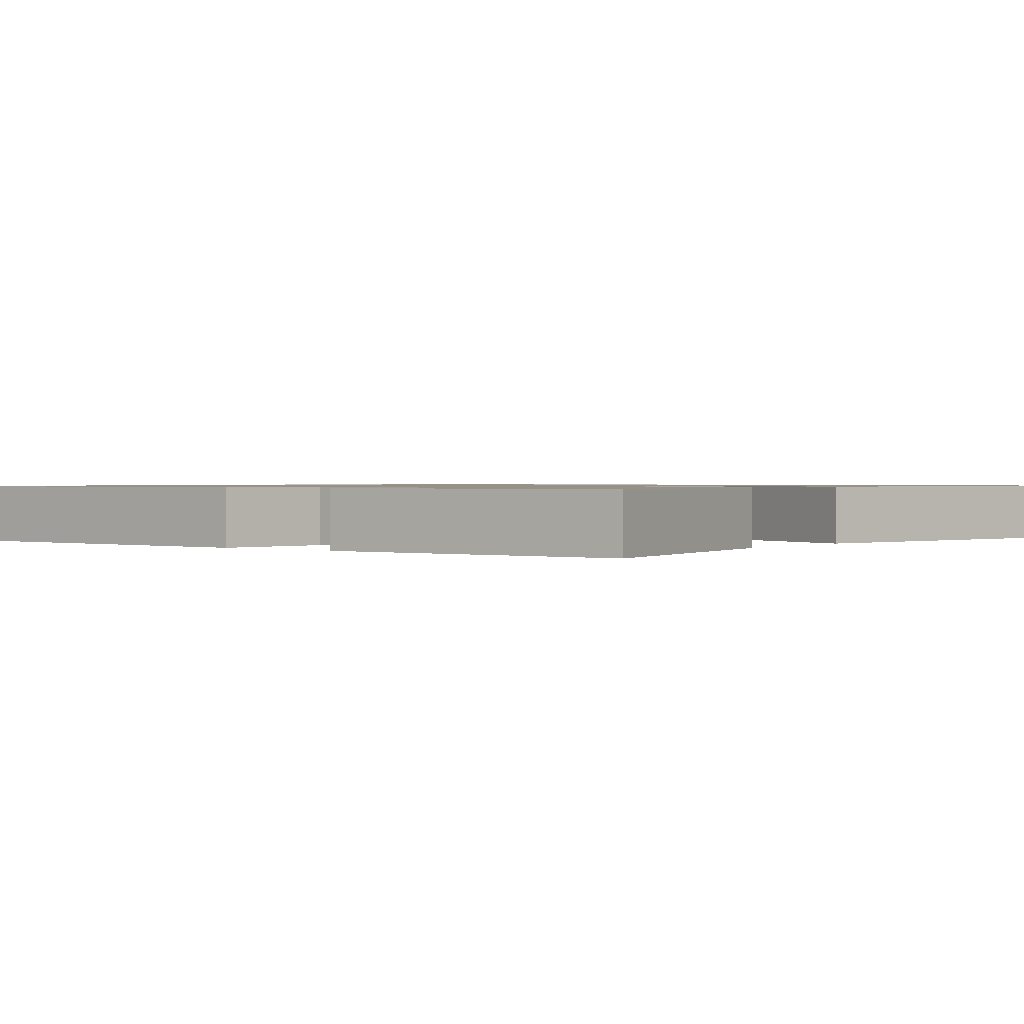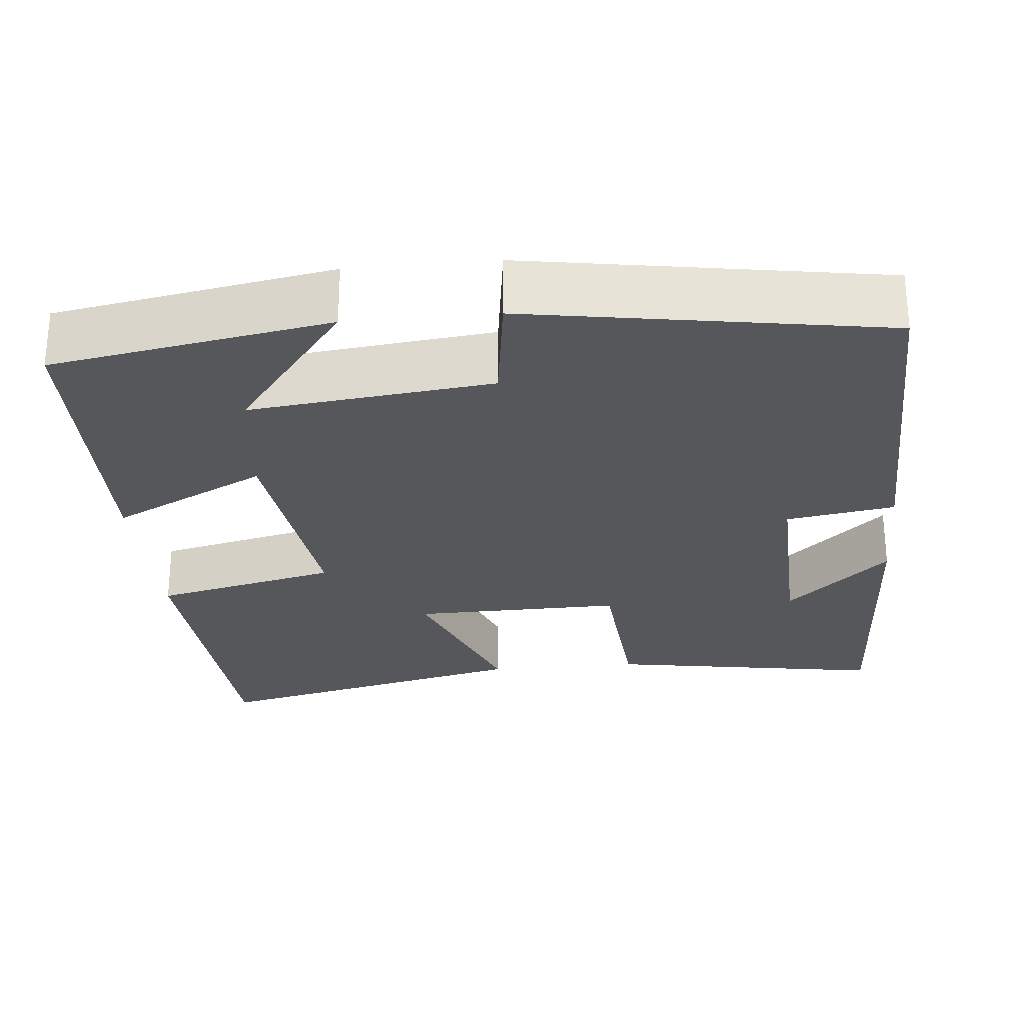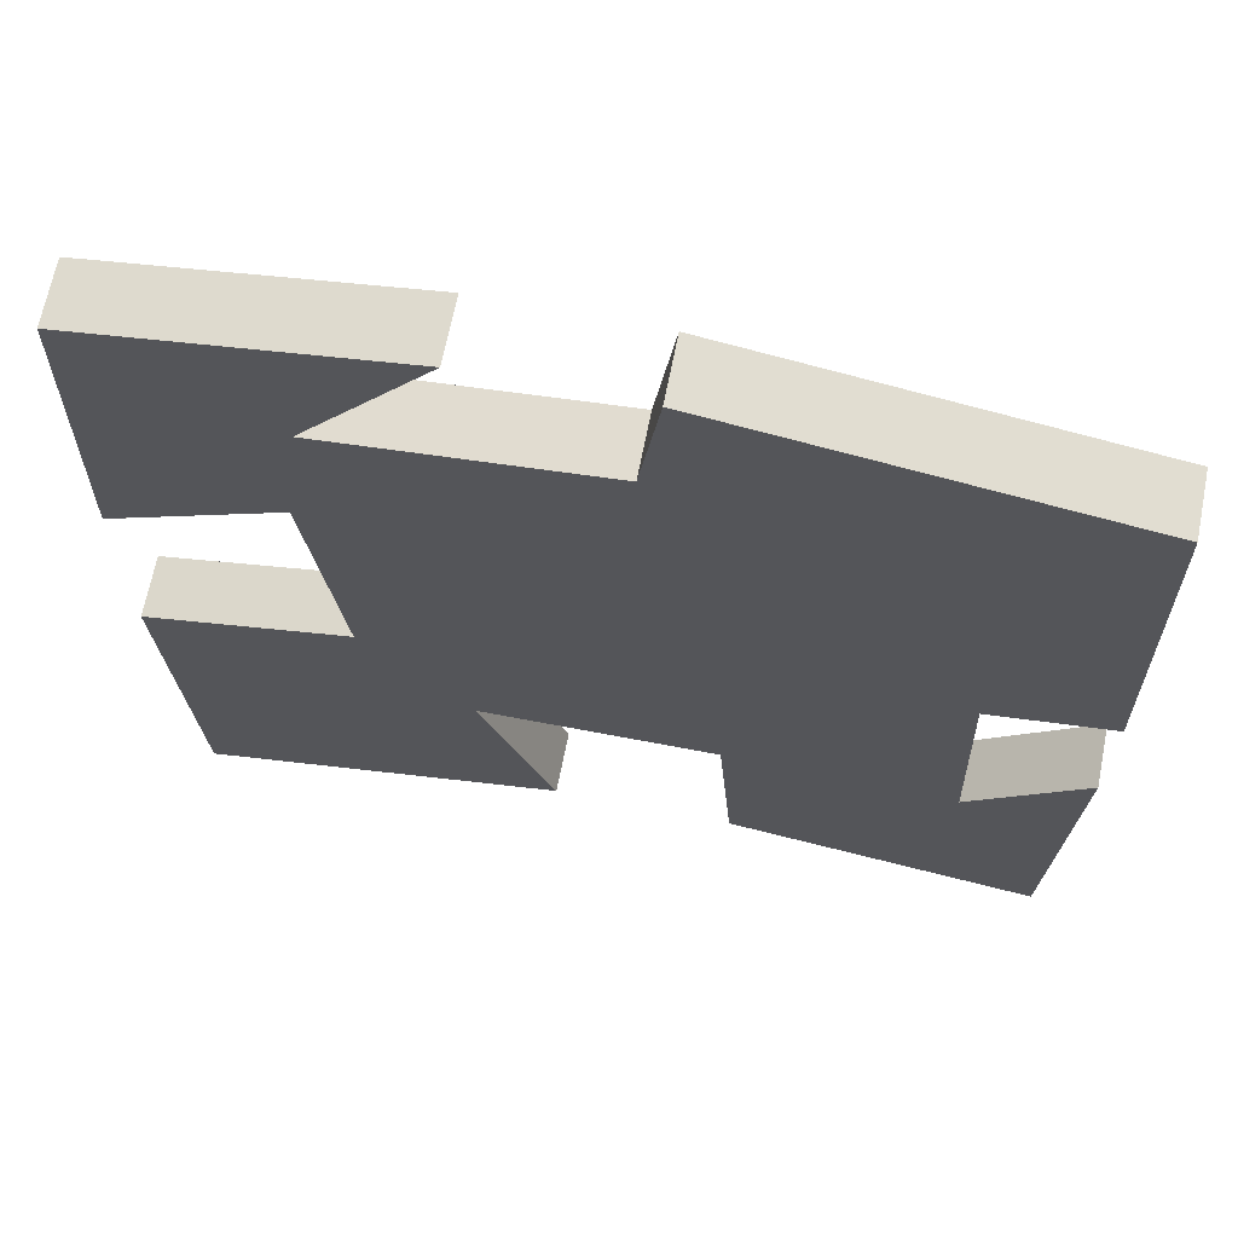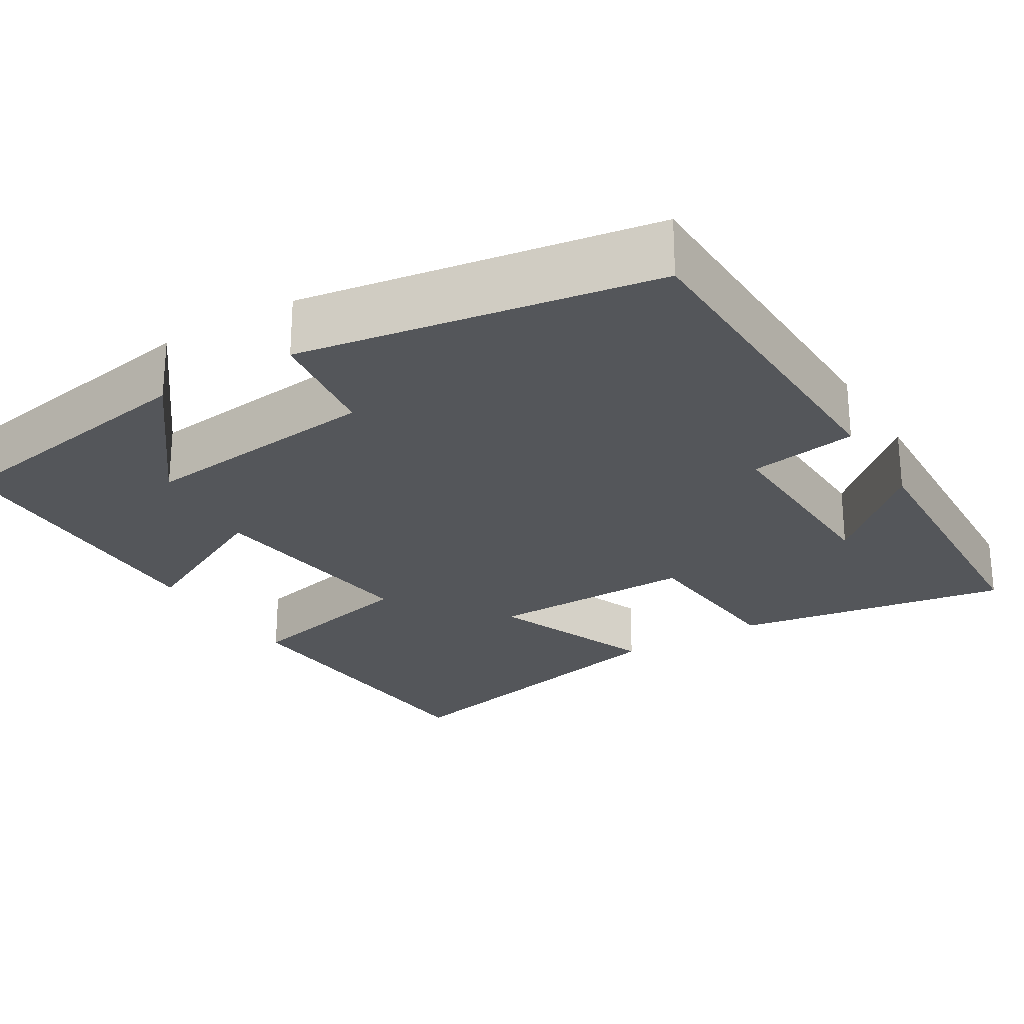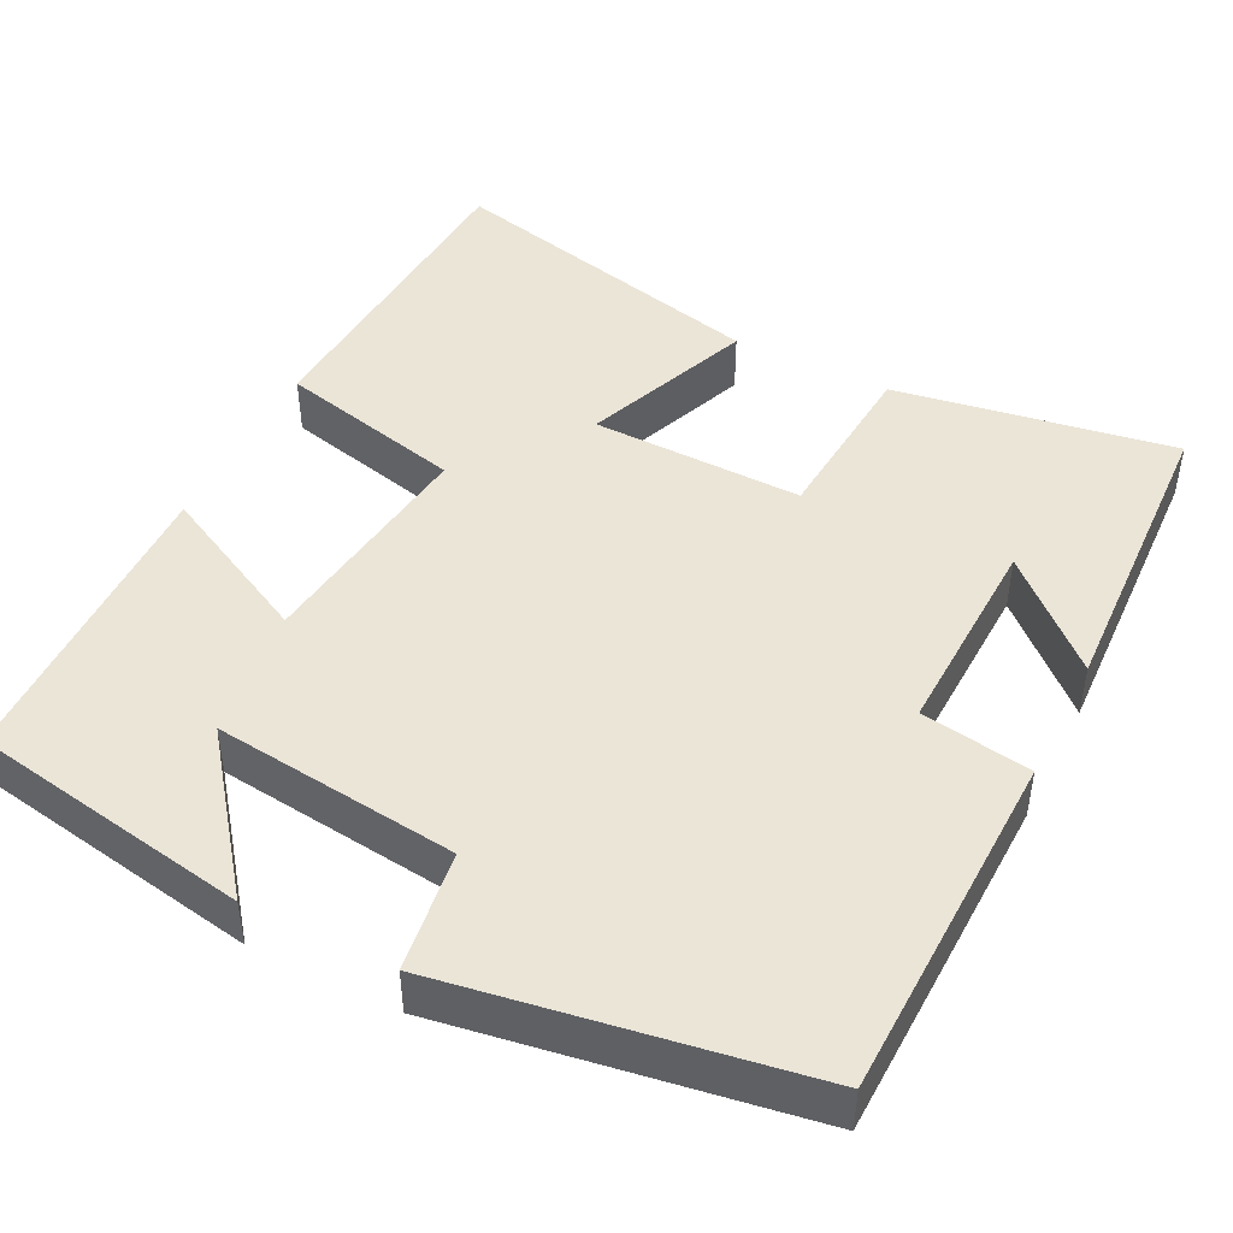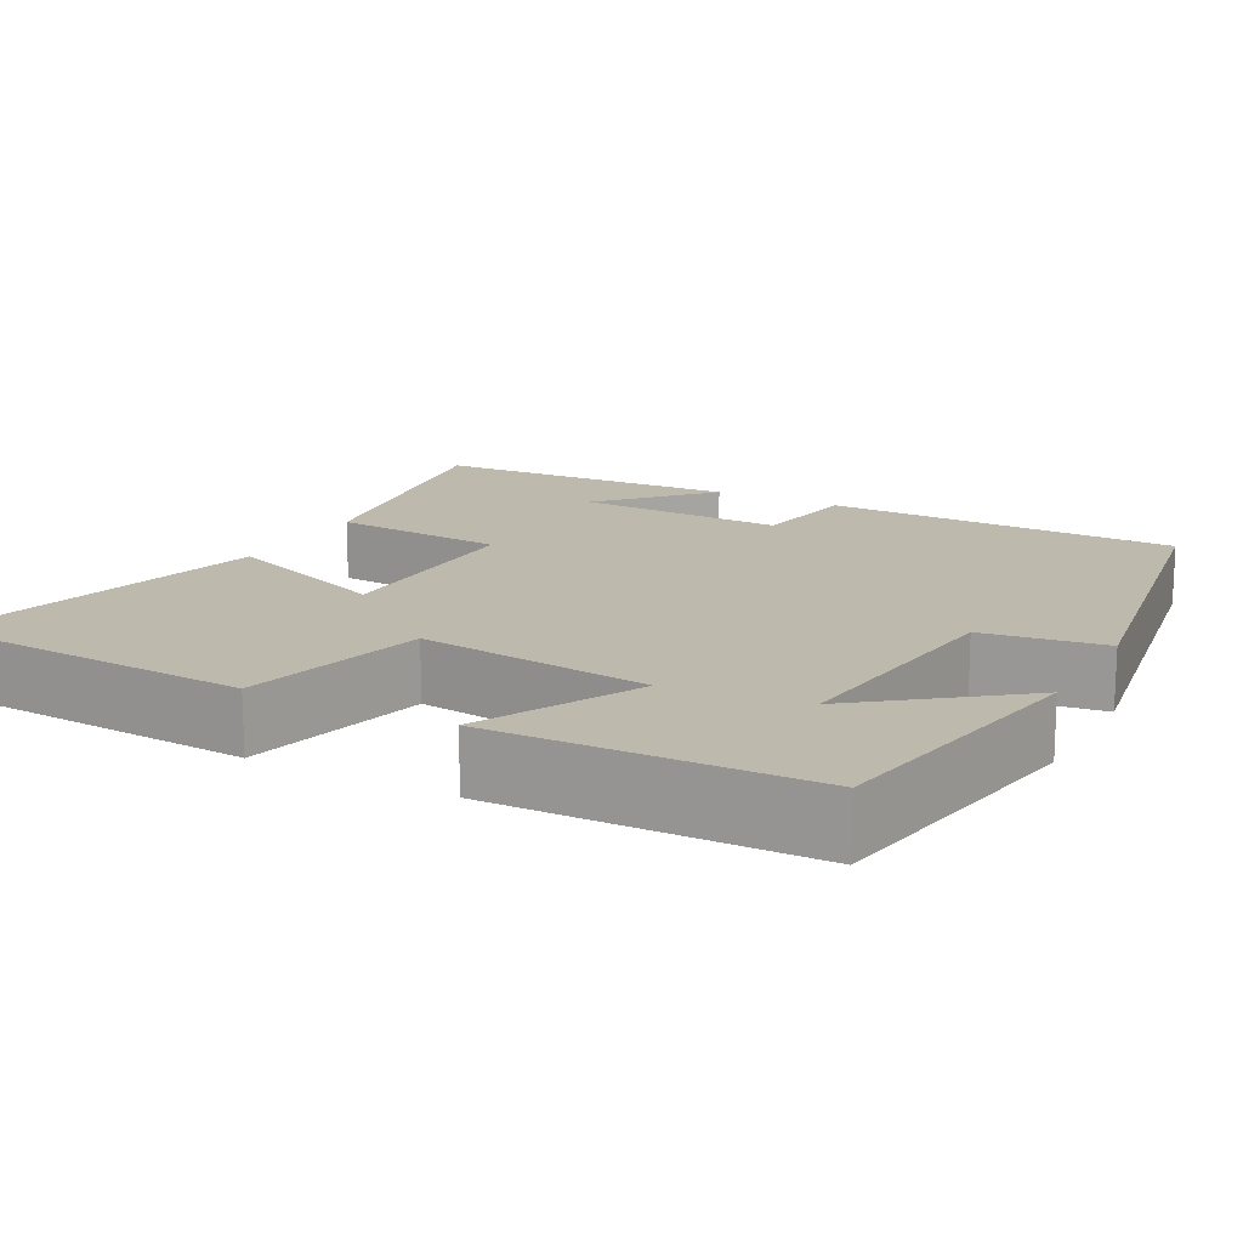
<metadata>
{"format":"obj","ext":"obj","renderer":"f3d","projection":"perspective","resolution":1024,"background":"white","views":[{"elev":1.0,"azim":127.4,"up":"+Y"},{"elev":-27.0,"azim":5.5,"up":"+Y"},{"elev":67.4,"azim":11.2,"up":"+Z"},{"elev":-25.1,"azim":31.4,"up":"+Y"},{"elev":45.8,"azim":26.8,"up":"+Y"},{"elev":15.3,"azim":-61.7,"up":"+Y"}]}
</metadata>
<code>
v 0.482 0.07 -0.558
v 0.133 0.07 -0.5
v 0.116 0.07 -0.284
v -0.148 0.07 -0.288
v -0.065 0.07 -0.5
v -0.475 0.07 -0.596
v -0.5 0.07 -0.192
v -0.268 0.07 -0.138
v -0.304 0.07 0.15
v -0.5 0.07 0.052
v -0.491 0.07 0.44
v -0.141 0.07 0.5
v -0.284 0.07 0.316
v 0.022 0.07 0.35
v 0.043 0.07 0.5
v 0.49 0.07 0.426
v 0.5 0.07 -0.013
v 0.363 0.07 -0.035
v 0.371 0.07 -0.293
v 0.5 0.07 -0.175
v 0.482 0 -0.558
v 0.133 0 -0.5
v 0.116 0 -0.284
v -0.148 0 -0.288
v -0.065 0 -0.5
v -0.475 0 -0.596
v -0.5 0 -0.192
v -0.268 0 -0.138
v -0.304 0 0.15
v -0.5 0 0.052
v -0.491 0 0.44
v -0.141 0 0.5
v -0.284 0 0.316
v 0.022 0 0.35
v 0.043 0 0.5
v 0.49 0 0.426
v 0.5 0 -0.013
v 0.363 0 -0.035
v 0.371 0 -0.293
v 0.5 0 -0.175
f 19 20 1
f 16 17 18
f 15 16 18
f 14 15 18
f 13 14 18 19
f 10 11 12 13
f 9 10 13
f 8 9 13 19
f 6 7 8
f 5 6 8
f 4 5 8
f 3 4 8
f 3 8 19
f 1 2 3 19
f 21 40 39
f 38 37 36
f 38 36 35
f 38 35 34
f 39 38 34 33
f 33 32 31 30
f 33 30 29
f 39 33 29 28
f 28 27 26
f 28 26 25
f 28 25 24
f 28 24 23
f 39 28 23
f 39 23 22 21
f 1 21 22 2
f 2 22 23 3
f 3 23 24 4
f 4 24 25 5
f 5 25 26 6
f 6 26 27 7
f 7 27 28 8
f 8 28 29 9
f 9 29 30 10
f 10 30 31 11
f 11 31 32 12
f 12 32 33 13
f 13 33 34 14
f 14 34 35 15
f 15 35 36 16
f 16 36 37 17
f 17 37 38 18
f 18 38 39 19
f 19 39 40 20
f 20 40 21 1

</code>
